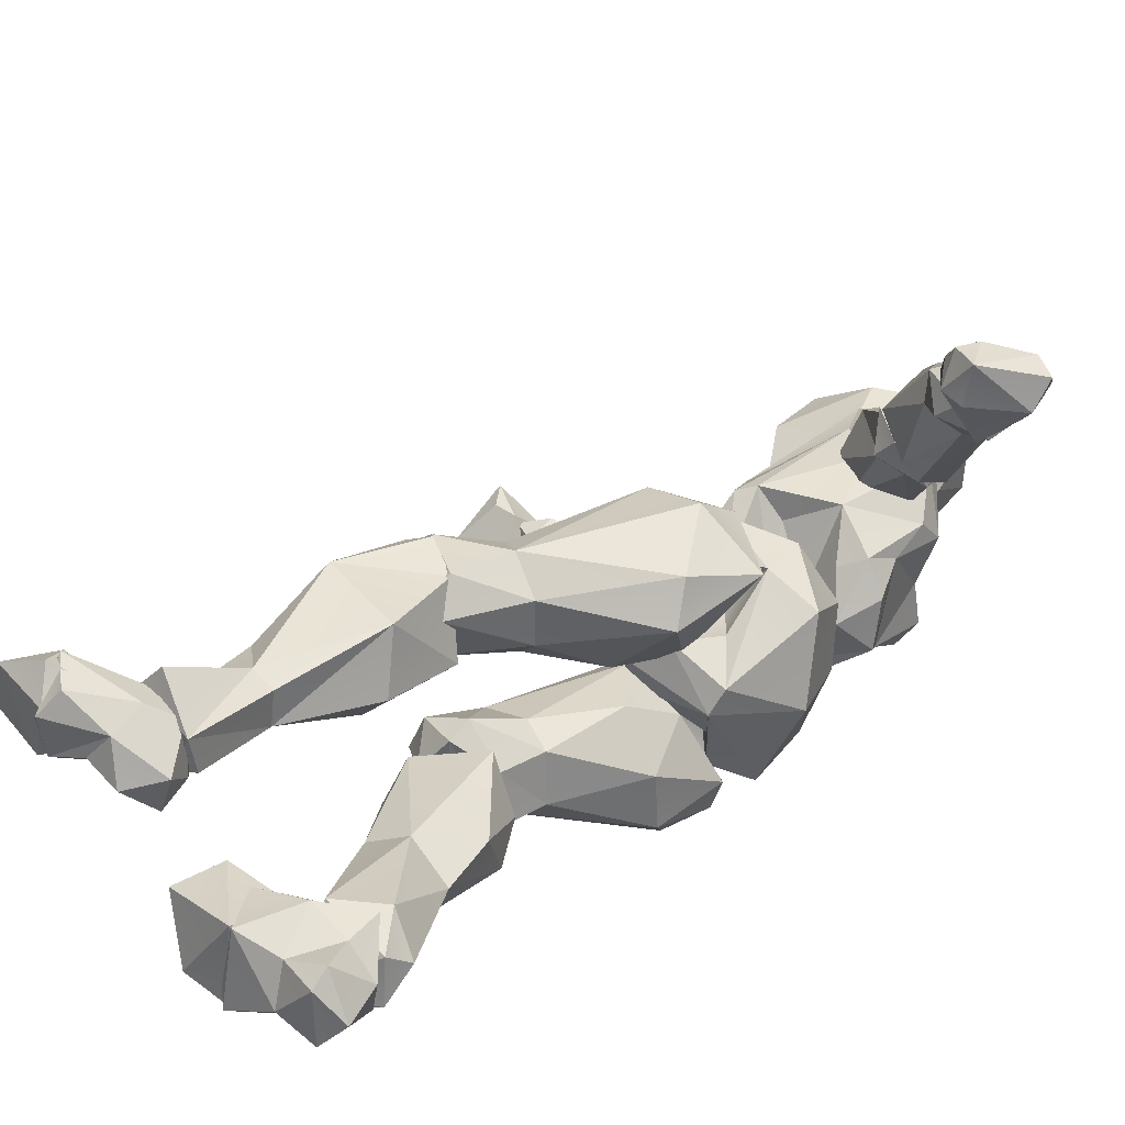
<metadata>
{"format":"obj","ext":"obj","renderer":"f3d","projection":"perspective","resolution":1024,"background":"white","views":[{"elev":30.0,"azim":46.2,"up":"+Z"}]}
</metadata>
<code>
o Beta_Surface
v 0.701 0.9827 0.4541
v 0.7052 0.897 0.3833
v 0.5758 0.8695 0.3843
v 0.5344 0.9451 0.4411
v 0.6898 1.057 0.4603
v 0.6581 0.8356 0.3799
v 0.7838 0.9981 0.4133
v 0.5939 1.012 0.4814
v 0.7982 0.9642 0.2745
v 0.7501 1.071 0.2745
v 0.5043 0.9599 0.3247
v 0.653 1.115 0.3974
v 0.5772 0.8107 0.3369
v 0.7367 1.094 0.3692
v 0.5408 1.056 0.4244
v 0.6322 0.9932 0.2971
v 0.6423 0.9626 0.379
v 0.4946 0.9662 0.2217
v 0.5766 1.056 0.1473
v 0.7484 0.9208 0.1548
v 0.7 1.064 0.1478
v 0.6255 0.8217 0.2901
v 0.5698 0.938 0.1265
v 0.737 0.8323 0.2964
v 0.6478 0.9702 0.1116
v 0.489 0.9109 0.3277
v 0.5251 0.8857 0.2399
v 0.6967 0.8723 0.2333
v 0.6606 0.9124 0.1433
v 0.7514 0.8501 0.3372
v 0.6298 0.9286 0.2308
v 0.5625 1.22 0.2572
v 0.4314 1.457 0.249
v 0.6824 1.256 0.2833
v 0.6133 1.23 0.3195
v 0.5785 1.278 0.3924
v 0.4571 1.226 0.3962
v 0.3945 1.272 0.3628
v 0.4643 1.418 0.4246
v 0.4335 1.476 0.4265
v 0.4957 1.241 0.3468
v 0.4941 1.46 0.4541
v 0.5477 1.523 0.3958
v 0.5352 1.494 0.4323
v 0.6152 1.414 0.2193
v 0.5515 1.513 0.3025
v 0.4679 1.532 0.4127
v 0.6401 1.392 0.3399
v 0.65 1.259 0.3385
v 0.4277 1.207 0.3839
v 0.41 1.408 0.3295
v 0.4176 1.136 0.3103
v 0.4646 1.493 0.2998
v 0.505 1.443 0.3957
v 0.5351 1.374 0.4204
v 0.5895 1.461 0.3994
v 0.4938 1.125 0.3131
v 0.6365 1.437 0.2983
v 0.6499 1.322 0.3129
v 0.3927 1.178 0.1787
v 0.5991 1.244 0.1361
v 0.647 1.197 0.2504
v 0.489 1.247 0.09752
v 0.3785 1.312 0.1529
v 0.3677 1.218 0.2098
v 0.3885 1.416 0.08419
v 0.441 1.48 0.062
v 0.5489 1.478 0.1983
v 0.6356 1.302 0.1621
v 0.6157 1.428 0.1434
v 0.5845 1.412 0.09745
v 0.5003 1.475 0.06838
v 0.6776 1.247 0.1988
v 0.4496 1.181 0.1764
v 0.485 1.128 0.2385
v 0.3931 1.454 0.1209
v 0.4417 1.457 0.2006
v 0.5279 1.362 0.08504
v 0.426 1.39 0.08392
v 0.4494 1.447 0.05641
v 0.4634 1.419 0.1064
v 0.5421 1.228 0.1298
v 0.505 1.203 0.2871
v 0.478 1.208 0.2055
v 0.2219 1.639 0.2895
v 0.2388 1.598 0.3296
v 0.5128 1.585 0.2744
v 0.3024 1.719 0.3153
v 0.4795 1.693 0.2994
v 0.4751 1.504 0.2578
v 0.2531 1.492 0.3226
v 0.3313 1.628 0.3734
v 0.3875 1.507 0.3548
v 0.4081 1.701 0.3538
v 0.4844 1.589 0.3414
v 0.3134 1.409 0.2895
v 0.2533 1.612 0.1853
v 0.2704 1.687 0.2109
v 0.4714 1.697 0.2214
v 0.3821 1.739 0.2245
v 0.4934 1.585 0.2038
v 0.4244 1.572 0.1451
v 0.3315 1.526 0.1595
v 0.2364 1.52 0.2305
v 0.3124 1.41 0.238
v 0.3964 1.686 0.1502
v 0.389 1.499 0.1828
v 0.4626 0.5415 0.4774
v 0.5441 0.9935 0.4319
v 0.4654 0.9258 0.4504
v 0.4269 0.5786 0.4104
v 0.4035 0.63 0.5248
v 0.5092 0.5505 0.4644
v 0.55 0.6829 0.3896
v 0.5128 0.6911 0.3607
v 0.446 0.7368 0.3867
v 0.332 0.6464 0.4752
v 0.4498 0.7232 0.4944
v 0.5209 0.9282 0.5312
v 0.6153 1.009 0.4983
v 0.5041 0.6909 0.5165
v 0.6966 0.8243 0.5032
v 0.7248 0.9477 0.4683
v 0.6232 0.927 0.5474
v 0.5949 0.7864 0.3302
v 0.6708 0.849 0.3598
v 0.7113 0.7943 0.4347
v 0.5143 0.8903 0.3433
v 0.4895 0.5866 0.5167
v 0.5592 0.6758 0.4672
v 0.3903 0.6114 0.3553
v 0.3522 0.6597 0.4018
v 0.349 0.5773 0.4252
v 0.4185 0.7465 0.4546
v 0.4175 0.5859 0.4808
v 0.4634 0.5808 0.3778
v 0.4725 0.03758 0.4982
v 0.5066 0.0805 0.3824
v 0.4428 0.1213 0.3994
v 0.4138 0.06194 0.423
v 0.4509 0.175 0.4175
v 0.4088 0.1653 0.408
v 0.4294 0.02731 0.4504
v 0.4529 0.07481 0.3831
v 0.4279 0.1276 0.5134
v 0.4111 0.01235 0.5491
v 0.4626 0.09575 0.5174
v 0.3674 0.01207 0.4292
v 0.3211 0.06747 0.4255
v 0.4961 0.135 0.4905
v 0.4911 0.02799 0.4292
v 0.3599 0.05033 0.5672
v 0.3498 0.007559 0.4835
v 0.3346 0.07174 0.5114
v 0.5134 0.1204 0.4181
v 0.535 0.07892 0.4447
v 0.3887 -0.01458 0.511
v 0.3773 0.1125 0.4267
v 0.3726 0.1454 0.4712
v 0.3881 -0.004689 0.5171
v 0.3552 0.003756 0.4307
v 0.3245 0.0726 0.423
v 0.3791 0.03843 0.429
v 0.4065 0.04874 0.5459
v 0.3675 0.02248 0.569
v 0.338 0.07114 0.5501
v 0.3494 0.1154 0.4675
v 0.2537 0.01018 0.4643
v 0.2949 -0.002135 0.5436
v 0.2528 0.05808 0.4776
v 0.3751 0.4724 0.5323
v 0.3705 0.6093 0.5104
v 0.5216 0.4579 0.5058
v 0.5352 0.4325 0.4045
v 0.4473 0.605 0.3614
v 0.489 0.5883 0.5113
v 0.4649 0.1323 0.3983
v 0.516 0.1348 0.4197
v 0.4134 0.1646 0.4053
v 0.3634 0.5424 0.4076
v 0.4444 0.1423 0.5421
v 0.4542 0.2755 0.4862
v 0.492 0.2782 0.4683
v 0.5205 0.1186 0.4795
v 0.4737 0.4398 0.3512
v 0.4856 0.2768 0.4109
v 0.4053 0.2511 0.4352
v 0.4077 0.2543 0.4725
v 0.3764 0.3353 0.4609
v 0.4059 0.1325 0.5025
v 0.4574 0.5974 0.4473
v 0.3768 0.4979 0.3614
v 0.5253 0.5653 0.3997
v 0.4218 0.6158 0.5348
v 0.3335 0.5055 0.4606
v 0.6691 1.234 0.5256
v 0.5329 1.43 0.3333
v 0.6095 1.323 0.5403
v 0.6486 1.381 0.5567
v 0.6252 1.298 0.4848
v 0.7128 1.377 0.5845
v 0.4916 1.36 0.4049
v 0.5204 1.382 0.4908
v 0.5993 1.47 0.4077
v 0.5567 1.468 0.4471
v 0.7078 1.36 0.4775
v 0.5963 1.407 0.3482
v 0.6592 1.317 0.4593
v 0.5183 1.358 0.3515
v 0.6547 1.259 0.5895
v 0.6915 1.33 0.6091
v 0.749 1.36 0.5323
v 0.7349 1.277 0.4829
v 0.4882 1.404 0.4205
v 0.5281 1.429 0.4682
v 0.7571 1.301 0.5438
v 0.7049 1.236 0.5595
v 0.9469 1.216 0.7027
v 0.8217 1.156 0.7433
v 0.7887 1.191 0.6679
v 0.6789 1.235 0.6031
v 0.7181 1.238 0.5306
v 0.7006 1.282 0.5142
v 0.9126 1.179 0.6618
v 0.7861 1.218 0.7192
v 0.6549 1.306 0.5817
v 0.7516 1.289 0.682
v 0.7881 1.339 0.6173
v 0.747 1.305 0.4863
v 0.7812 1.351 0.5576
v 0.8468 1.204 0.638
v 0.7334 1.257 0.4988
v 0.8899 1.142 0.7211
v 0.8655 1.192 0.7648
v 0.6666 1.336 0.6261
v 0.8695 1.243 0.7297
v 0.8567 1.269 0.6778
v 0.8597 1.232 0.6275
v 0.8462 1.142 0.6873
v 0.6961 1.256 0.5517
v 0.7184 1.332 0.5629
v 0.8917 1.163 0.806
v 0.9366 1.209 0.6888
v 0.941 1.097 0.8128
v 0.8723 1.163 0.7178
v 0.8558 1.137 0.7615
v 0.8739 1.121 0.7927
v 0.9279 1.096 0.7472
v 0.8928 1.093 0.7601
v 0.8936 1.117 0.8151
v 0.8803 1.229 0.7405
v 0.9072 1.153 0.8162
v 0.9751 1.223 0.7544
v 1.003 1.185 0.7865
v 0.9944 1.16 0.7399
v 0.9125 1.151 0.6677
v 0.9677 1.198 0.8028
v 0.4633 1.408 0.1376
v 0.458 1.411 0.02895
v 0.2575 1.382 0.08943
v 0.3303 1.347 0.000654
v 0.2158 1.333 -0.02527
v 0.243 1.233 0.07408
v 0.3455 1.429 0.05441
v 0.4054 1.304 0.01395
v 0.2874 1.371 0.02359
v 0.2903 1.313 0.1248
v 0.3195 1.277 0.08413
v 0.2165 1.254 0.005055
v 0.4449 1.295 0.1121
v 0.4193 1.391 0.1717
v 0.3097 1.29 0.02476
v 0.407 1.443 0.1148
v 0.4882 1.353 0.1539
v 0.5075 1.351 0.07659
v 0.2063 1.388 0.05838
v 0.1944 1.289 0.1261
v 0.1771 1.325 0.02877
v 0.2244 1.236 0.02462
v 0.06448 1.221 0.06354
v -0.02429 1.262 0.133
v 0.1924 1.358 0.1111
v -0.06854 1.225 0.1204
v 0.1792 1.301 0.1247
v 0.1793 1.385 0.05564
v 0.1922 1.323 -0.008572
v 0.1949 1.236 0.08855
v -0.06565 1.205 0.03026
v -0.05348 1.286 0.06496
v 0.2205 1.348 0.08031
v 0.2444 1.259 0.06306
v 0.2197 1.272 -0.01288
v 0.05101 1.314 0.09648
v 0.04147 1.283 0.01337
v 0.0584 1.23 0.02112
v -0.02451 1.181 0.02835
v -0.01811 1.208 0.1166
v 0.07457 1.288 0.1111
v 0.2162 1.283 0.08722
v -0.05894 1.236 0.009944
v -0.1017 1.173 0.08073
v -0.1376 1.253 0.1532
v -0.06692 1.219 0.138
v -0.05303 1.282 0.08802
v -0.1614 1.235 0.09687
v -0.05229 1.239 0.0175
v -0.1202 1.238 0.0246
v -0.05063 1.176 0.0342
v -0.02423 1.181 0.0855
v -0.1489 1.162 0.08045
v -0.1062 1.214 0.1435
v -0.1626 1.192 0.04118
v -0.03859 1.23 0.08203
v 0.8469 0.1477 0.3745
v 0.8005 0.122 0.2804
v 0.8902 0.09569 0.2792
v 0.8563 0.08939 0.3669
v 0.728 -0.002603 0.3309
v 0.8348 0.07253 0.2504
v 0.8775 0.01743 0.2583
v 0.7376 -0.01386 0.2509
v 0.8139 0.0236 0.3502
v 0.7842 0.1467 0.3478
v 0.8966 0.09846 0.3186
v 0.8806 0.01171 0.346
v 0.8789 0.03884 0.3692
v 0.6976 0.04126 0.258
v 0.7036 0.06536 0.3776
v 0.9162 0.03672 0.3008
v 0.8147 0.006151 0.2817
v 0.831 0.1129 0.2586
v 0.7584 -0.008303 0.3823
v 0.7827 0.09418 0.3846
v 0.6538 0.03674 0.2592
v 0.7633 0.01193 0.3186
v 0.758 0.09619 0.357
v 0.6684 -0.01913 0.2744
v 0.7391 0.0467 0.2489
v 0.6448 0.0757 0.3815
v 0.6974 0.06519 0.2688
v 0.7392 -0.006174 0.2547
v 0.7547 -0.009034 0.3844
v 0.6275 -0.001475 0.3712
v 0.6686 0.2744 0.323
v 0.5402 0.4123 0.2535
v 0.5688 0.5085 0.1917
v 0.6731 0.3969 0.2014
v 0.7391 0.4444 0.2348
v 0.7666 0.3986 0.3152
v 0.7963 0.3025 0.304
v 0.7018 0.5041 0.2684
v 0.7279 0.3009 0.3505
v 0.5773 0.4285 0.3386
v 0.6515 0.5122 0.3454
v 0.6341 0.5292 0.3062
v 0.7904 0.06819 0.2675
v 0.7736 0.2903 0.2605
v 0.7128 0.2621 0.2678
v 0.8912 0.1616 0.3144
v 0.8454 0.1717 0.3715
v 0.8852 0.1168 0.2679
v 0.7805 0.1175 0.3745
v 0.8845 0.1217 0.3405
v 0.6343 0.4961 0.2505
v 0.5769 0.5132 0.2309
v 0.814 0.09919 0.2372
v 0.7207 0.7538 0.1405
v 0.5489 0.4674 0.2878
v 0.6047 0.6175 0.3256
v 0.5013 0.8696 0.1994
v 0.5298 0.6083 0.3139
v 0.487 0.7665 0.1855
v 0.5199 0.8486 0.2727
v 0.565 0.7744 0.1065
v 0.681 0.8002 0.09316
v 0.7348 0.868 0.1699
v 0.7008 0.8803 0.1045
v 0.5564 0.9342 0.1119
v 0.726 0.7424 0.2329
v 0.6846 0.8315 0.275
v 0.5862 0.8285 0.3157
v 0.6619 0.7472 0.3154
v 0.6532 0.488 0.2207
v 0.6053 0.5119 0.28
v 0.5821 0.4952 0.2417
v 0.5911 0.4889 0.3416
v 0.5861 0.9498 0.1522
v 0.6083 0.5894 0.1873
v 0.5533 0.5941 0.2057
v 0.6595 0.6012 0.2212
v 0.6483 0.5274 0.3019
v 0.6552 0.6039 0.3035
v 0.493 0.5019 0.2806
v 0.5022 0.6184 0.2716
v 0.5409 0.5187 0.2081
v 0.5221 0.5059 0.34
v 0.5897 0.5248 0.3615
f 30 1 2
f 26 4 15
f 8 15 4
f 5 15 8
f 8 4 1
f 6 3 13
f 9 7 30
f 2 6 30
f 7 5 1
f 1 5 8
f 11 15 16
f 15 12 16
f 12 10 16
f 4 3 17
f 3 6 17
f 1 4 17
f 2 1 17
f 6 2 17
f 21 19 10
f 18 23 27
f 13 27 22
f 23 18 19
f 25 23 19
f 10 9 21
f 20 29 23
f 20 9 24
f 22 28 24
f 11 16 18
f 18 16 19
f 19 16 10
f 29 31 27
f 27 31 22
f 22 31 28
f 28 31 29
f 41 83 32
f 36 56 55
f 39 38 50
f 58 43 56
f 52 57 50
f 53 51 40
f 50 38 52
f 65 52 38
f 40 47 53
f 68 53 46
f 48 58 56
f 33 51 53
f 56 44 54
f 59 34 73
f 38 51 33
f 50 37 39
f 83 37 57
f 41 32 36
f 37 50 57
f 42 40 39
f 58 45 68
f 58 48 59
f 34 59 49
f 49 62 34
f 71 78 72
f 66 64 76
f 72 70 71
f 72 67 68
f 70 72 68
f 73 82 61
f 60 52 65
f 57 52 75
f 60 65 64
f 60 64 63
f 61 69 73
f 53 77 33
f 68 45 70
f 63 78 69
f 84 74 82
f 83 57 75
f 32 83 84
f 84 82 32
f 67 76 68
f 74 60 63
f 82 63 61
f 62 73 34
f 80 66 67
f 72 80 67
f 80 72 78
f 69 71 70
f 89 95 87
f 90 101 87
f 92 93 94
f 95 94 93
f 93 91 96
f 92 86 91
f 92 88 86
f 94 88 92
f 89 94 95
f 90 95 93
f 90 96 105
f 95 90 87
f 104 86 85
f 88 98 85
f 100 99 106
f 99 101 106
f 90 107 102
f 90 105 107
f 103 104 97
f 104 103 105
f 97 98 106
f 110 128 116
f 134 110 116
f 118 110 134
f 121 119 118
f 127 122 130
f 123 122 127
f 123 124 122
f 120 124 123
f 130 114 127
f 126 127 125
f 127 126 123
f 115 128 125
f 125 128 126
f 133 135 112
f 111 133 131
f 128 109 126
f 126 109 123
f 130 129 113
f 130 121 129
f 113 114 130
f 115 114 136
f 114 113 136
f 125 114 115
f 131 116 115
f 136 131 115
f 116 132 134
f 133 117 132
f 112 117 133
f 112 134 117
f 159 150 141
f 159 145 150
f 147 150 145
f 143 151 137
f 138 151 144
f 156 151 138
f 140 139 144
f 139 140 142
f 144 139 138
f 153 149 148
f 152 154 153
f 153 154 149
f 155 141 150
f 156 155 150
f 137 147 146
f 137 146 157
f 137 148 143
f 148 140 143
f 140 158 142
f 158 159 142
f 167 166 164
f 166 165 164
f 161 169 168
f 168 162 161
f 170 162 168
f 165 166 169
f 170 169 166
f 164 163 167
f 172 171 194
f 195 180 192
f 183 173 182
f 173 186 174
f 185 174 186
f 192 187 189
f 177 184 190
f 191 180 172
f 183 182 184
f 184 182 181
f 37 55 39
f 179 186 177
f 190 188 187
f 190 181 188
f 179 177 190
f 172 180 195
f 180 175 192
f 184 181 190
f 202 203 214
f 203 199 205
f 205 204 197
f 206 213 208
f 207 206 208
f 201 212 199
f 198 210 211
f 208 200 209
f 204 207 197
f 210 196 217
f 217 216 211
f 235 225 227
f 235 221 225
f 221 220 225
f 240 221 226
f 227 228 235
f 228 227 237
f 229 230 238
f 238 230 237
f 233 219 239
f 229 241 230
f 230 241 235
f 222 223 232
f 236 225 234
f 236 218 237
f 224 238 218
f 220 231 239
f 231 224 239
f 231 220 222
f 225 220 219
f 241 223 240
f 234 233 218
f 234 218 236
f 246 249 247
f 252 250 244
f 257 242 252
f 253 251 257
f 251 242 257
f 243 256 251
f 251 253 243
f 257 254 253
f 243 253 255
f 254 244 255
f 244 254 257
f 252 244 257
f 258 273 271
f 273 264 260
f 270 265 275
f 275 274 270
f 270 267 268
f 266 276 260
f 266 260 264
f 269 262 261
f 261 262 266
f 263 268 267
f 277 263 267
f 268 272 265
f 260 271 273
f 272 269 261
f 276 277 260
f 267 270 274
f 259 264 273
f 275 258 274
f 275 259 273
f 274 258 271
f 278 276 262
f 287 298 280
f 282 285 293
f 298 282 293
f 282 284 290
f 299 284 287
f 294 285 286
f 295 292 279
f 279 280 295
f 289 283 281
f 289 288 283
f 291 299 287
f 289 294 300
f 294 289 293
f 288 300 296
f 280 297 296
f 297 298 281
f 289 281 293
f 293 281 298
f 290 285 282
f 286 299 291
f 299 286 290
f 303 304 302
f 307 304 306
f 303 301 309
f 312 310 305
f 302 310 311
f 313 304 303
f 314 315 323
f 331 316 319
f 319 320 330
f 329 320 316
f 326 325 329
f 322 317 333
f 328 318 332
f 326 324 317
f 315 331 327
f 330 321 319
f 319 321 331
f 330 332 321
f 333 328 332
f 323 333 314
f 323 327 328
f 315 327 323
f 340 339 336
f 338 340 336
f 342 337 341
f 343 337 342
f 343 342 339
f 337 343 334
f 339 334 343
f 335 341 338
f 341 335 342
f 347 358 345
f 351 348 346
f 348 350 357
f 348 349 350
f 364 353 354
f 364 365 353
f 356 358 366
f 357 366 358
f 357 350 361
f 359 361 350
f 352 362 360
f 360 362 363
f 352 344 362
f 361 359 363
f 346 348 347
f 348 357 347
f 355 354 351
f 361 363 356
f 366 361 356
f 373 394 371
f 370 373 387
f 372 370 378
f 381 373 371
f 388 374 375
f 378 374 372
f 367 379 390
f 376 367 377
f 369 382 381
f 381 382 380
f 395 385 368
f 387 380 376
f 380 387 381
f 388 390 383
f 367 390 388
f 390 392 391
f 382 392 379
f 382 369 392
f 397 396 386
f 386 396 368
f 395 394 389
f 368 396 393
f 389 394 372
f 390 391 383
f 395 388 383
f 384 385 383
f 384 391 386
f 375 367 388
f 13 24 6
f 13 4 26
f 12 15 5
f 14 12 5
f 10 14 7
f 7 14 5
f 10 12 14
f 30 7 1
f 24 30 6
f 10 7 9
f 13 3 4
f 11 26 15
f 25 20 23
f 24 28 29
f 27 13 26
f 22 24 13
f 21 25 19
f 27 26 18
f 29 27 23
f 21 20 25
f 9 20 21
f 29 20 24
f 30 24 9
f 18 26 11
f 36 37 41
f 39 40 38
f 38 64 65
f 43 47 44
f 56 43 44
f 46 47 43
f 58 46 43
f 38 40 51
f 42 39 54
f 55 56 54
f 55 54 39
f 36 48 56
f 53 47 46
f 62 49 35
f 35 49 36
f 83 41 37
f 35 36 32
f 36 49 48
f 44 42 54
f 42 47 40
f 44 47 42
f 59 48 49
f 46 58 68
f 45 58 59
f 73 62 82
f 62 35 32
f 67 66 76
f 69 78 71
f 59 69 45
f 75 52 60
f 76 64 33
f 100 89 99
f 76 33 77
f 77 68 76
f 77 53 68
f 79 66 80
f 81 80 78
f 78 63 79
f 79 81 78
f 66 79 63
f 84 75 74
f 83 75 84
f 62 32 82
f 69 61 63
f 81 79 80
f 74 75 60
f 63 82 74
f 66 63 64
f 70 45 69
f 59 73 69
f 105 91 104
f 88 94 100
f 99 89 87
f 99 87 101
f 93 92 91
f 86 88 85
f 90 93 96
f 91 86 104
f 97 104 85
f 98 100 106
f 88 100 98
f 101 90 102
f 103 97 106
f 103 106 102
f 119 109 110
f 97 85 98
f 105 103 107
f 101 102 106
f 107 103 102
f 118 119 110
f 135 129 112
f 128 110 109
f 121 124 119
f 122 124 121
f 120 119 124
f 125 127 114
f 116 128 115
f 108 135 111
f 111 136 108
f 113 108 136
f 133 111 135
f 120 123 109
f 112 121 118
f 112 118 134
f 108 113 129
f 156 147 137
f 130 122 121
f 131 133 132
f 131 132 116
f 117 134 132
f 129 121 112
f 131 136 111
f 142 159 141
f 141 139 142
f 144 143 140
f 144 151 143
f 156 137 151
f 140 149 158
f 157 153 148
f 157 152 153
f 138 155 156
f 138 139 155
f 152 147 145
f 152 146 147
f 157 146 152
f 137 157 148
f 171 176 194
f 149 159 158
f 154 159 149
f 152 145 159
f 154 152 159
f 167 162 170
f 167 170 166
f 169 160 165
f 160 164 165
f 161 160 169
f 163 161 162
f 167 163 162
f 170 168 169
f 164 160 163
f 161 163 160
f 195 189 171
f 189 195 192
f 189 182 171
f 171 172 195
f 171 182 173
f 185 193 174
f 173 183 186
f 174 193 173
f 191 194 176
f 176 173 193
f 187 192 185
f 175 185 192
f 184 177 178
f 203 200 198
f 191 176 175
f 182 188 181
f 182 189 188
f 184 186 183
f 186 184 178
f 186 178 177
f 185 186 187
f 186 179 187
f 187 188 189
f 179 190 187
f 180 191 175
f 193 175 176
f 196 208 213
f 214 203 215
f 205 199 204
f 204 206 207
f 197 207 209
f 207 208 209
f 209 200 202
f 206 212 213
f 198 196 210
f 209 214 197
f 199 212 204
f 206 204 212
f 215 203 205
f 198 199 203
f 196 213 217
f 199 198 211
f 201 199 211
f 201 216 212
f 197 215 205
f 214 215 197
f 238 232 229
f 216 217 213
f 216 213 212
f 210 217 211
f 222 220 221
f 235 226 221
f 240 222 221
f 235 228 230
f 228 237 230
f 272 263 269
f 222 232 231
f 224 218 233
f 219 233 234
f 239 224 233
f 240 223 222
f 235 241 226
f 223 241 229
f 236 237 225
f 225 237 227
f 218 238 237
f 224 231 238
f 239 219 220
f 234 225 219
f 232 223 229
f 226 241 240
f 256 249 246
f 248 244 249
f 247 249 250
f 244 250 249
f 246 247 242
f 246 242 251
f 245 246 251
f 254 255 253
f 243 255 256
f 255 248 256
f 249 256 248
f 248 255 244
f 256 246 245
f 251 256 245
f 259 261 264
f 270 268 265
f 278 262 269
f 277 276 278
f 266 262 276
f 297 288 296
f 260 277 267
f 261 266 264
f 265 272 261
f 261 259 265
f 271 260 267
f 259 275 265
f 271 267 274
f 258 275 273
f 277 269 263
f 278 269 277
f 298 287 284
f 298 284 282
f 299 290 284
f 293 285 294
f 286 292 294
f 295 294 292
f 279 287 280
f 279 291 287
f 295 300 294
f 290 286 285
f 292 286 291
f 365 345 353
f 295 280 296
f 283 297 281
f 297 280 298
f 291 279 292
f 289 300 288
f 302 311 303
f 302 307 305
f 302 304 307
f 312 305 307
f 306 308 307
f 307 308 312
f 310 312 308
f 308 309 301
f 310 308 301
f 310 301 311
f 303 311 301
f 302 305 310
f 303 309 313
f 309 308 306
f 313 309 306
f 306 304 313
f 316 315 324
f 316 331 315
f 324 315 314
f 316 320 319
f 330 325 322
f 320 325 330
f 322 325 326
f 329 325 320
f 326 317 322
f 333 317 314
f 321 318 327
f 321 332 318
f 328 327 318
f 314 317 324
f 329 316 324
f 326 329 324
f 327 331 321
f 330 322 332
f 322 333 332
f 333 323 328
f 338 341 334
f 340 338 334
f 337 334 341
f 336 339 342
f 339 340 334
f 342 335 336
f 338 336 335
f 344 352 353
f 345 346 347
f 353 345 344
f 357 358 347
f 349 354 352
f 348 351 349
f 351 354 349
f 353 352 354
f 360 350 352
f 357 361 366
f 359 360 363
f 346 364 351
f 352 350 349
f 344 356 362
f 344 345 358
f 358 356 344
f 363 362 356
f 355 364 354
f 364 355 351
f 373 372 394
f 373 370 372
f 378 370 387
f 372 374 389
f 377 387 376
f 387 377 378
f 377 367 375
f 378 375 374
f 377 375 378
f 380 382 379
f 380 379 376
f 376 379 367
f 371 369 381
f 397 386 391
f 383 391 384
f 385 384 386
f 368 385 386
f 373 381 387
f 395 389 388
f 383 385 395
f 389 374 388
f 379 392 390
f 397 392 369
f 397 371 396
f 397 369 371
f 395 368 393
f 395 393 394
f 393 396 371
f 394 393 371
f 391 392 397
f 37 36 55
f 38 33 64
f 100 94 89
f 105 96 91
f 119 120 109
f 135 108 129
f 156 150 147
f 141 155 139
f 140 148 149
f 171 173 176
f 185 175 193
f 191 172 194
f 203 202 200
f 196 200 208
f 198 200 196
f 209 202 214
f 201 211 216
f 238 231 232
f 272 268 263
f 297 283 288
f 295 296 300
f 365 346 345
f 360 359 350
f 346 365 364

</code>
